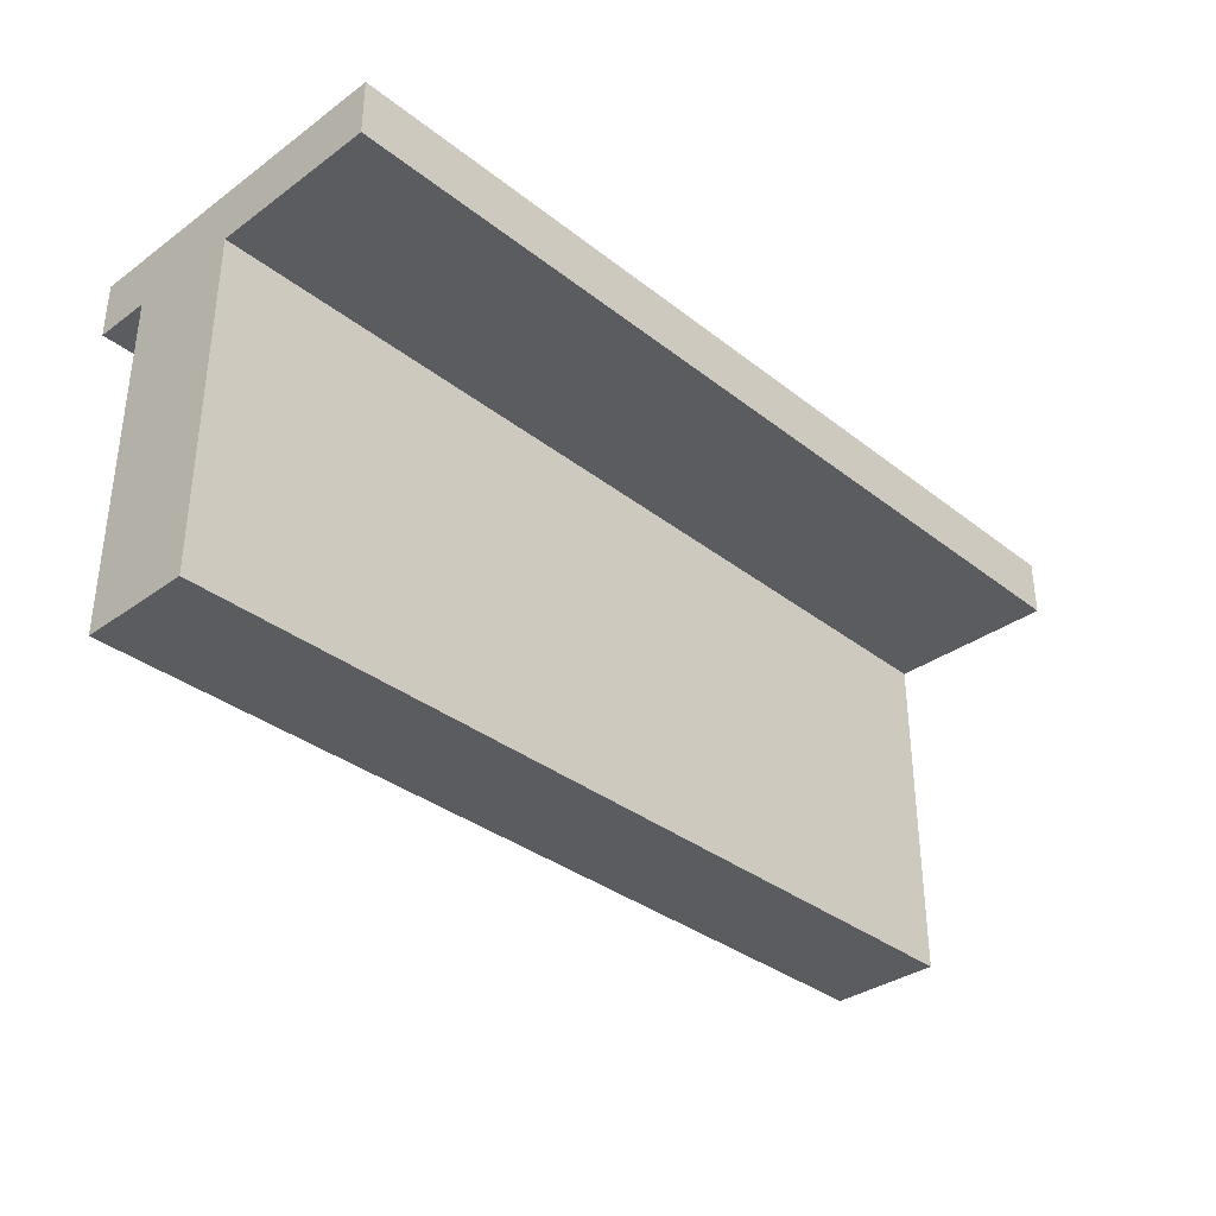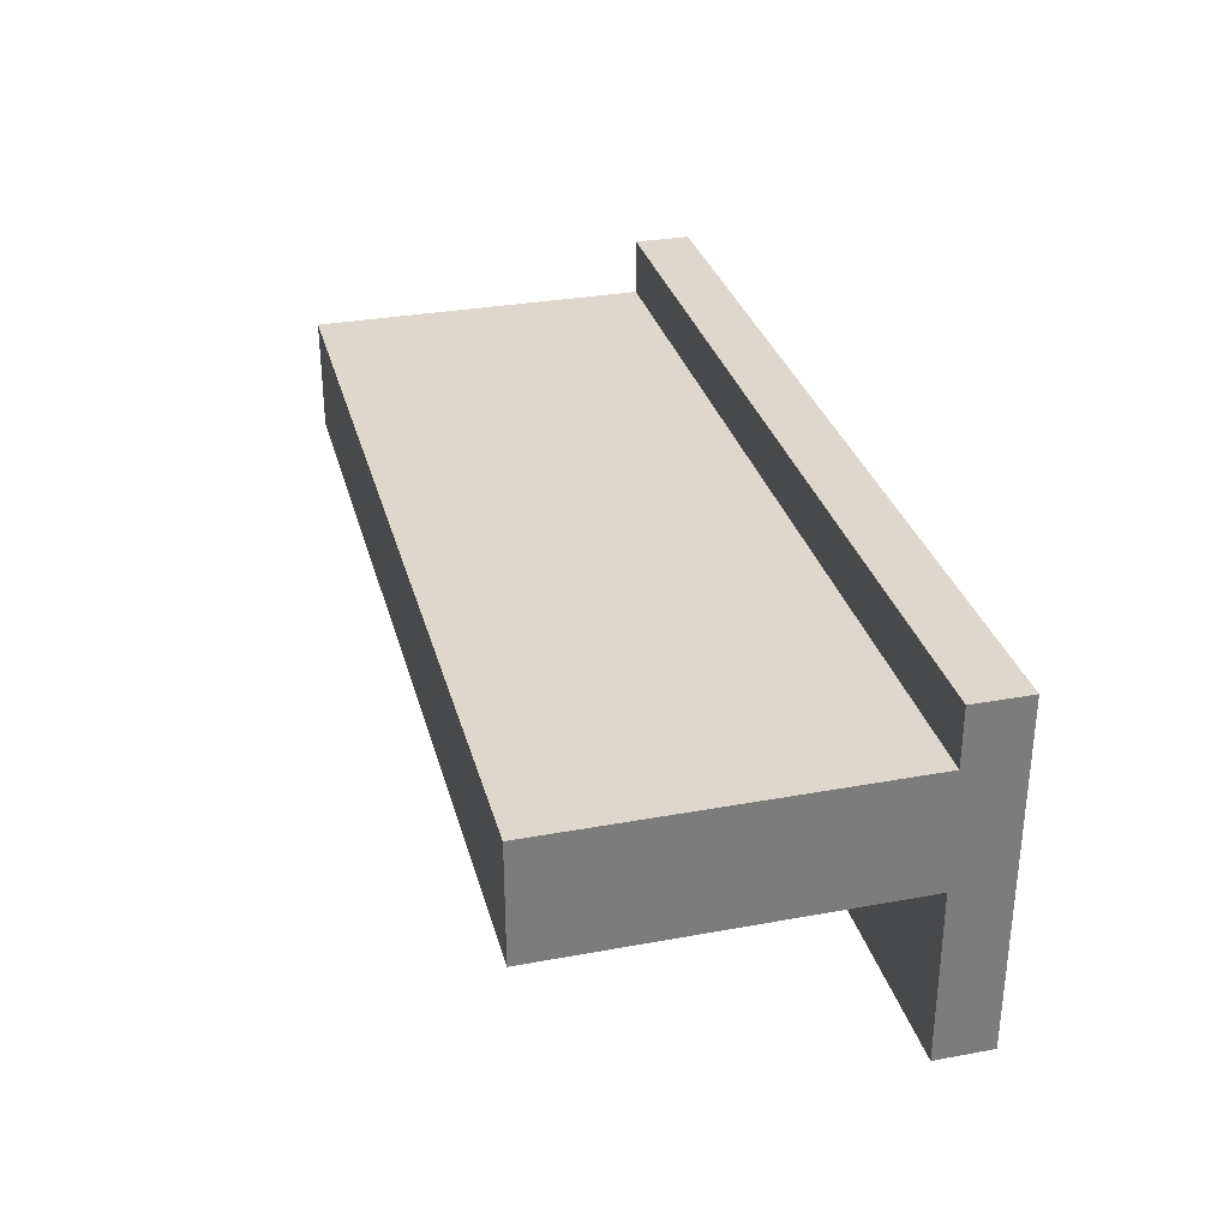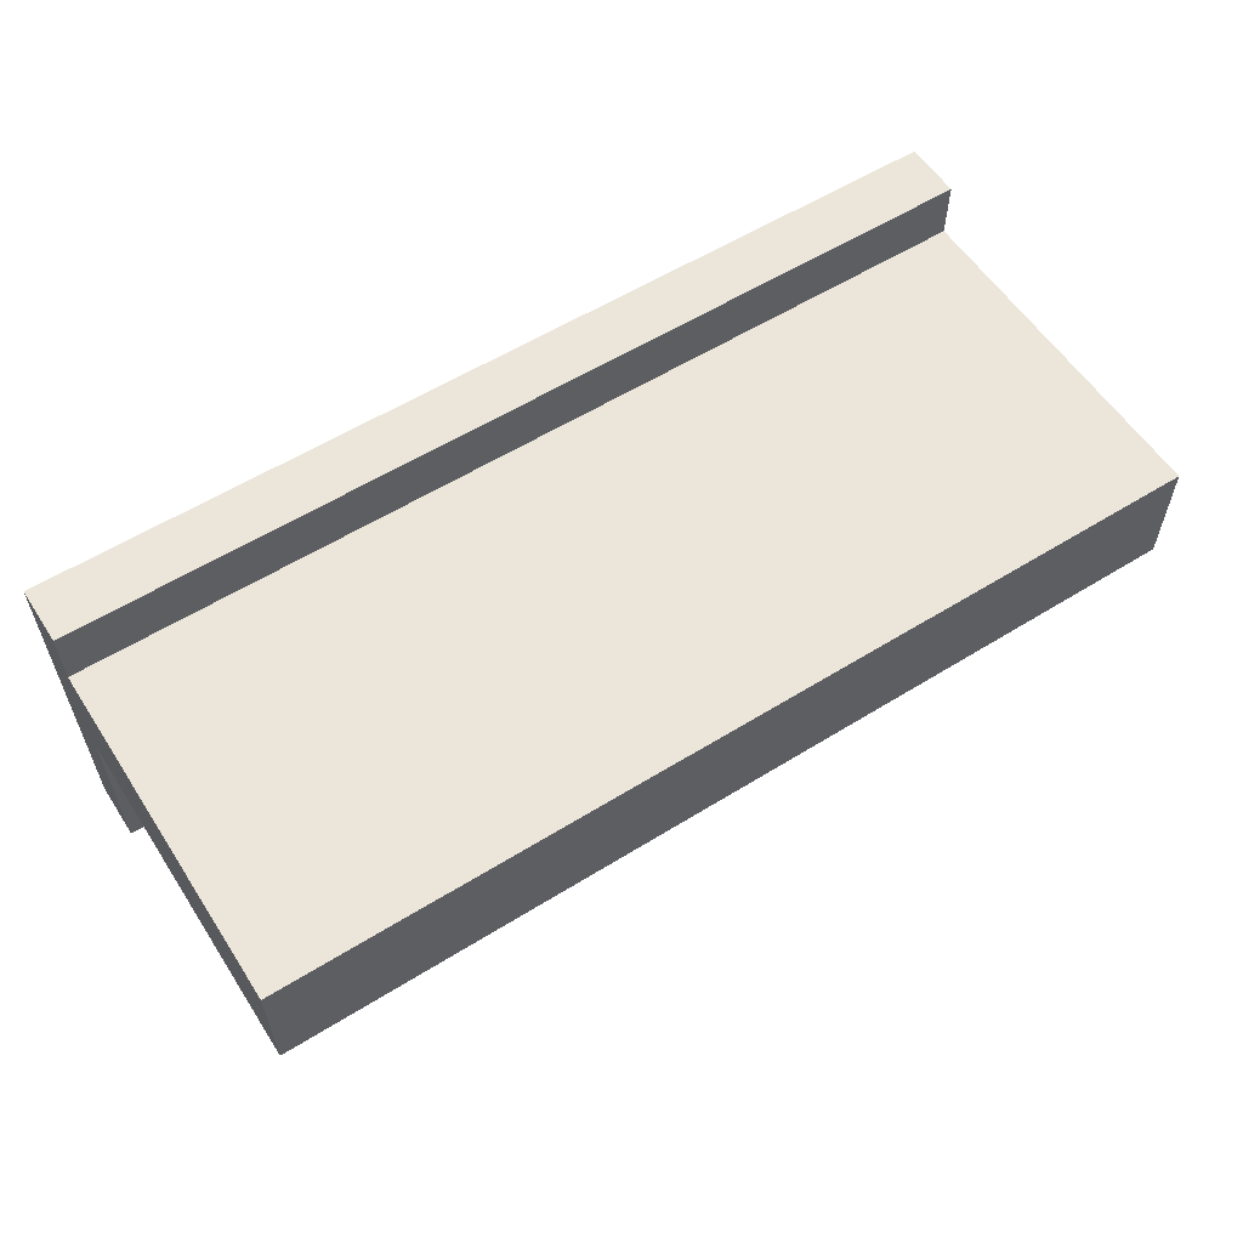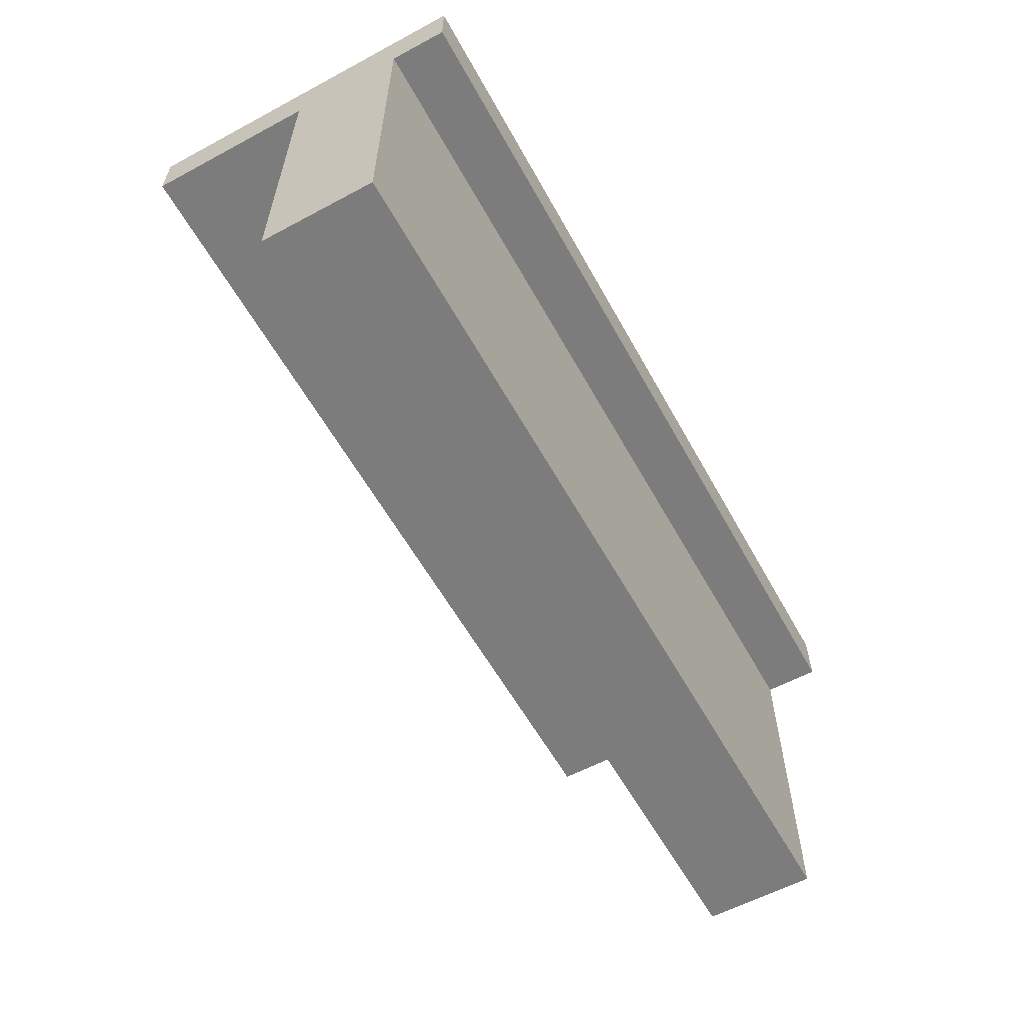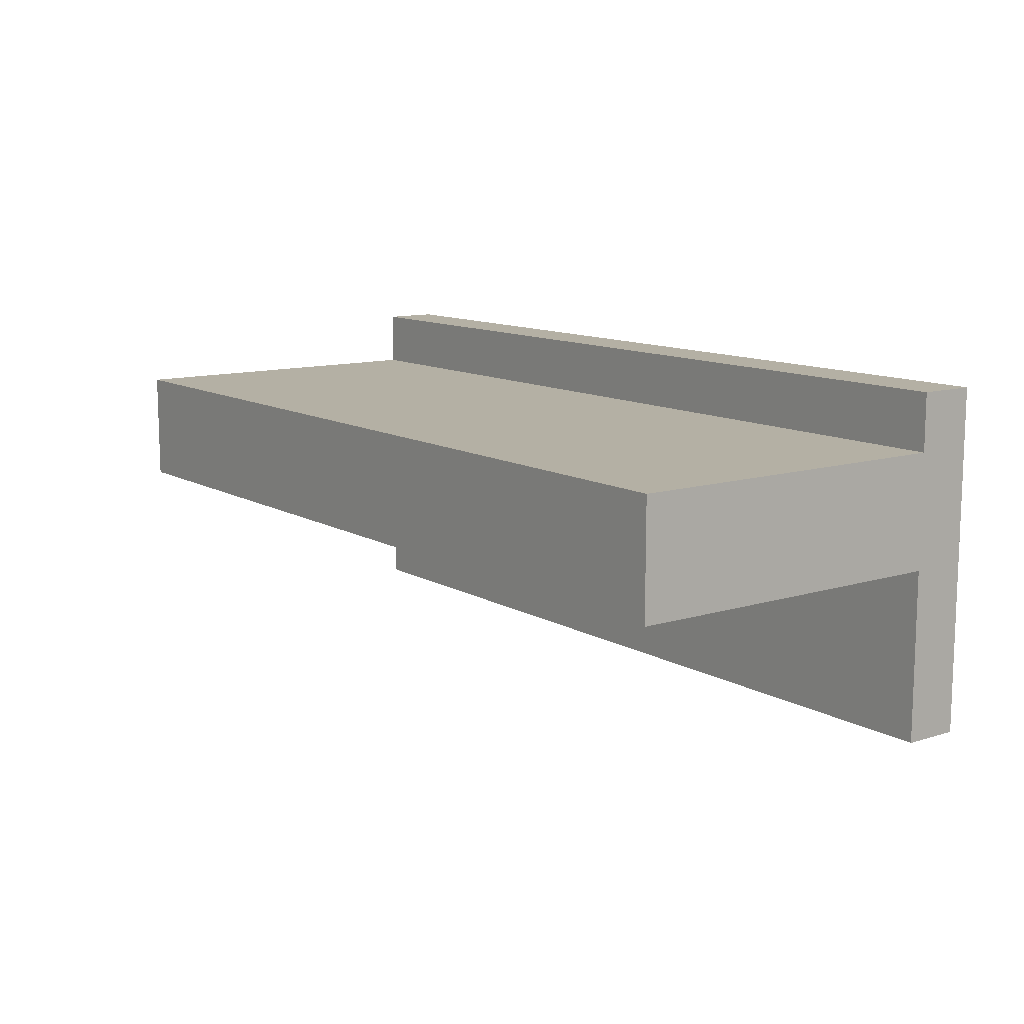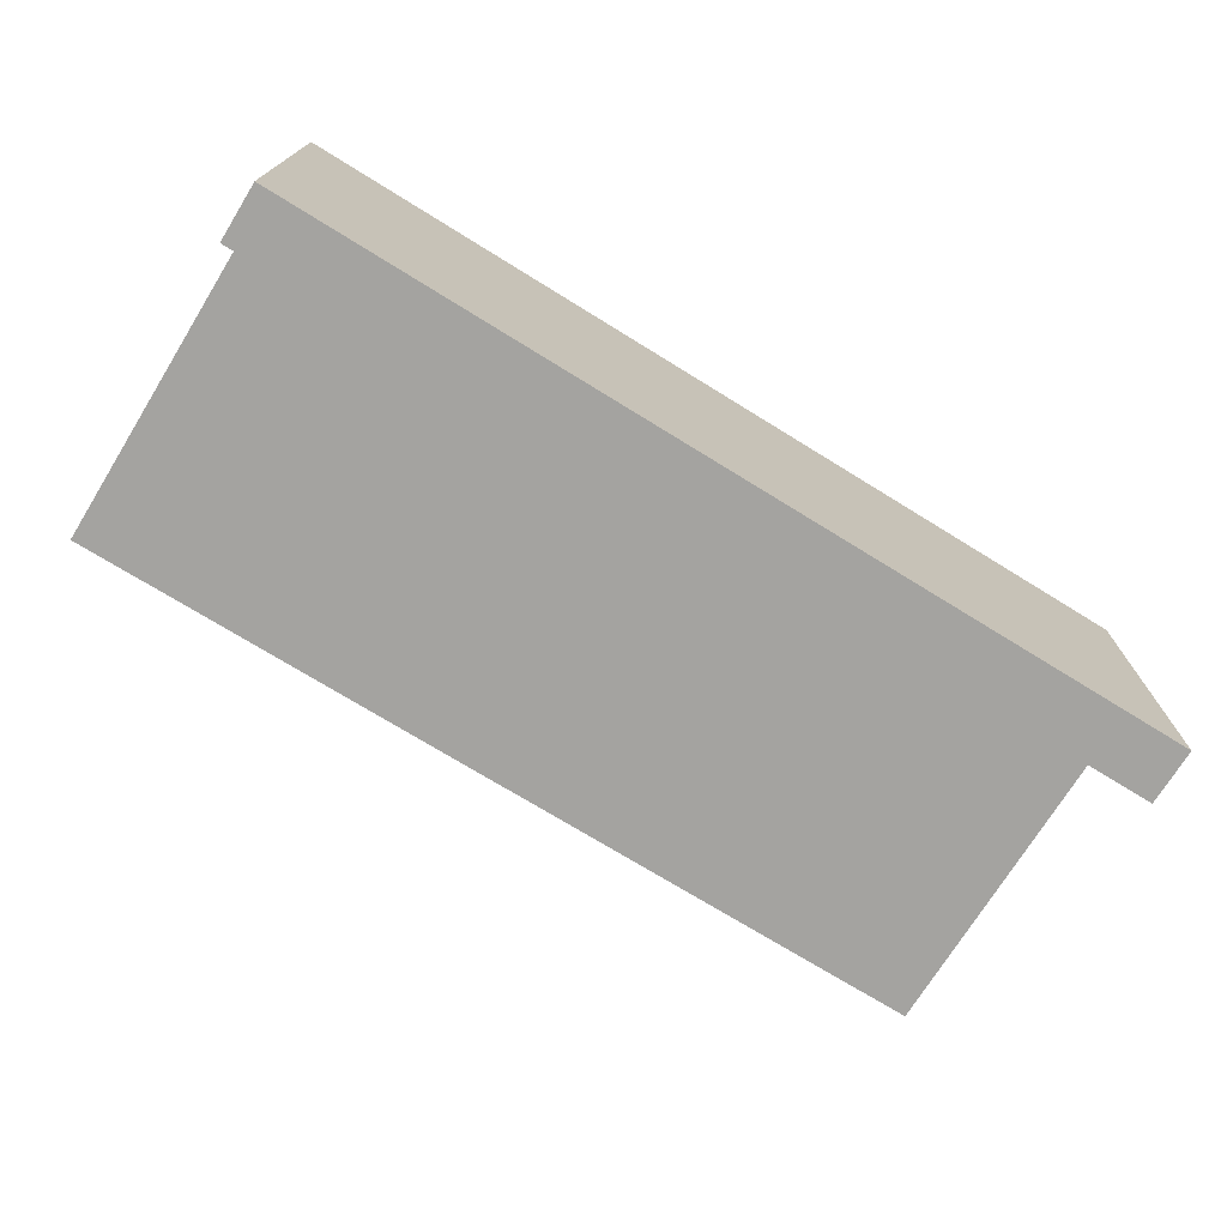
<metadata>
{"format":"obj","ext":"obj","renderer":"f3d","projection":"perspective","resolution":1024,"background":"white","views":[{"elev":-34.8,"azim":133.9,"up":"+Y"},{"elev":31.4,"azim":75.4,"up":"+Z"},{"elev":57.6,"azim":-32.8,"up":"+Z"},{"elev":-58.8,"azim":-61.1,"up":"+Y"},{"elev":11.5,"azim":53.4,"up":"+Z"},{"elev":-72.9,"azim":148.3,"up":"+Z"}]}
</metadata>
<code>
o trin_modubar_counterexpansion
v -0.5 0.375 -0.375
v 0.5 0.375 -0.375
v 0.5 0.375 -0.5
v -0.5 0.375 -0.5
v -0.5 0 -0.5
v 0.5 0 -0.5
v 0.5 0 -0.375
v -0.5 0 -0.375
v -0.5 0.4375 -0.3125
v 0.5 0.4375 -0.3125
v 0.5 0.4375 -0.6875
v -0.5 0.4375 -0.6875
v -0.5 0.375 -0.6875
v 0.5 0.375 -0.6875
v 0.5 0.375 -0.3125
v -0.5 0.375 -0.3125
f 1 2 3 4
f 5 6 7 8
f 2 1 8 7
f 4 3 6 5
f 3 2 7 6
f 1 4 5 8
f 9 10 11 12
f 13 14 15 16
f 10 9 16 15
f 12 11 14 13
f 11 10 15 14
f 9 12 13 16

</code>
